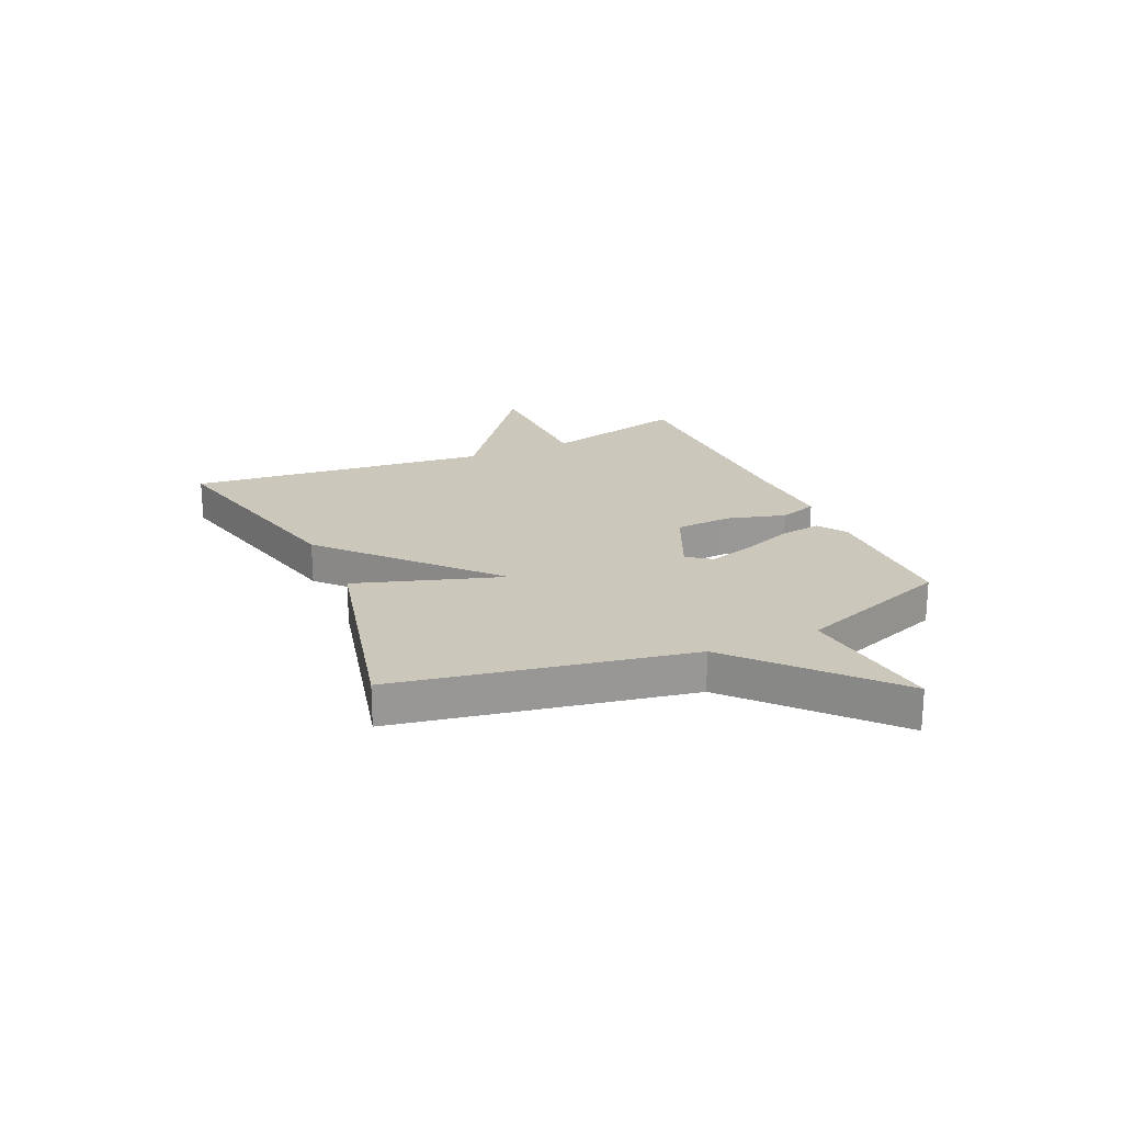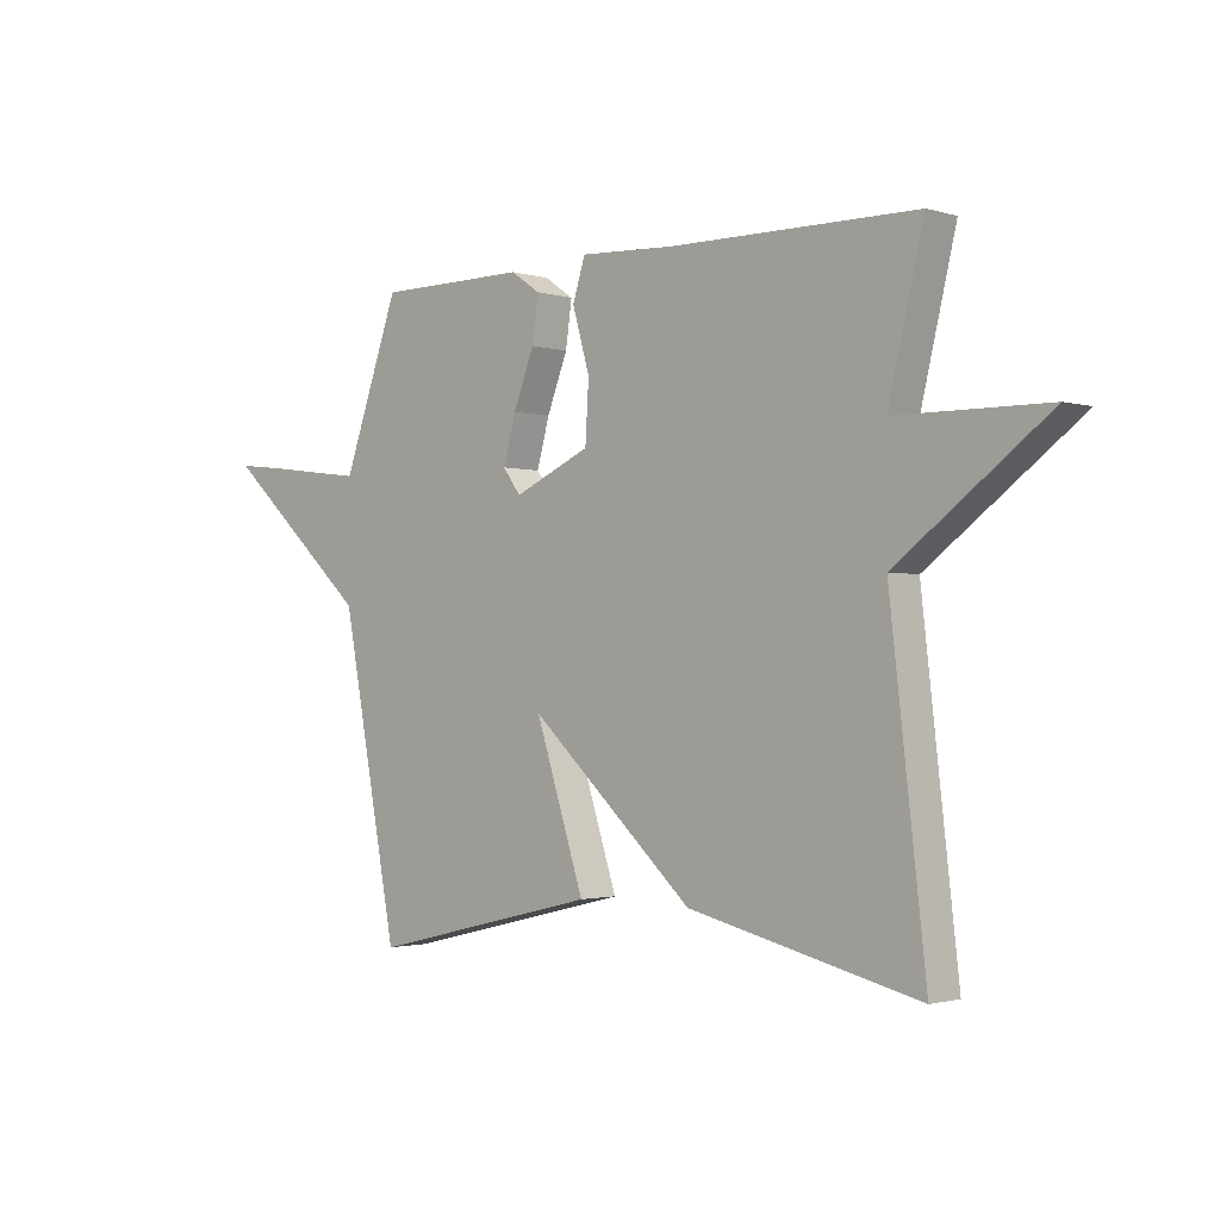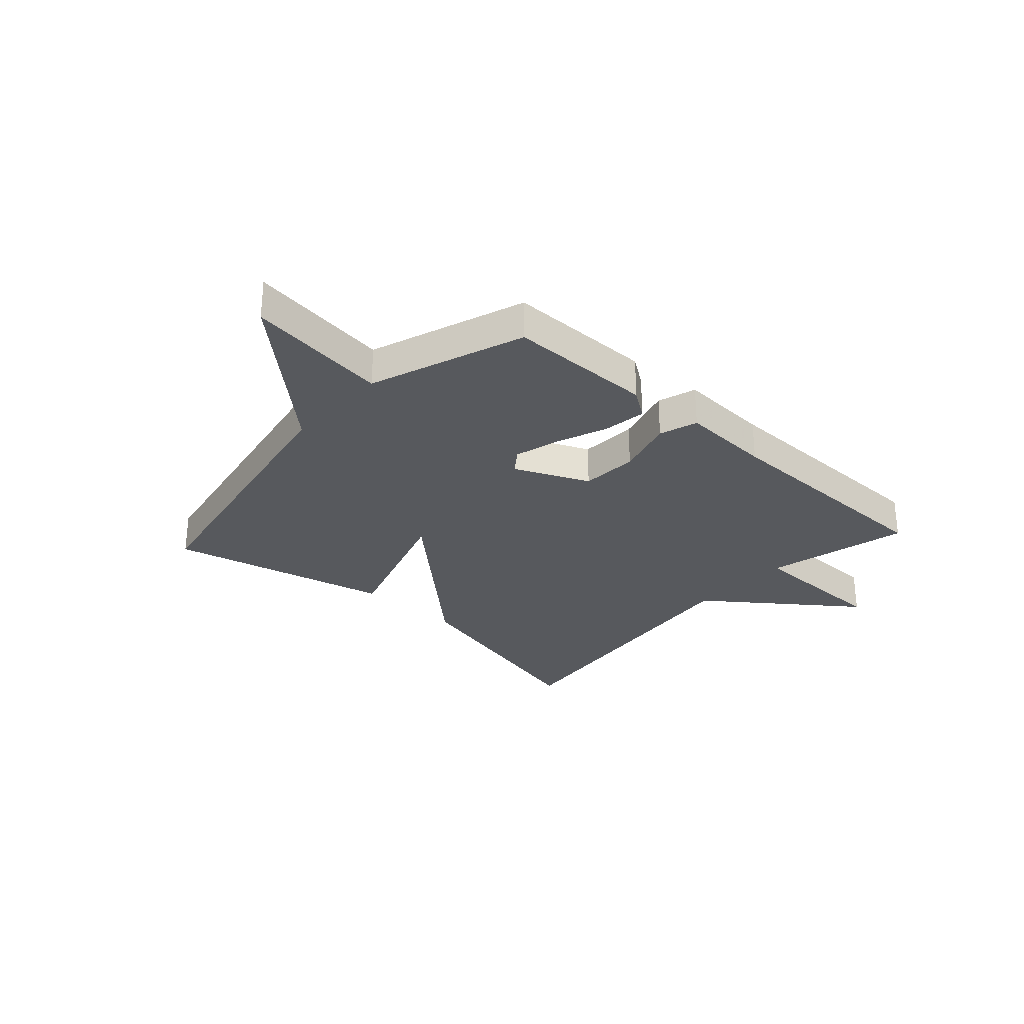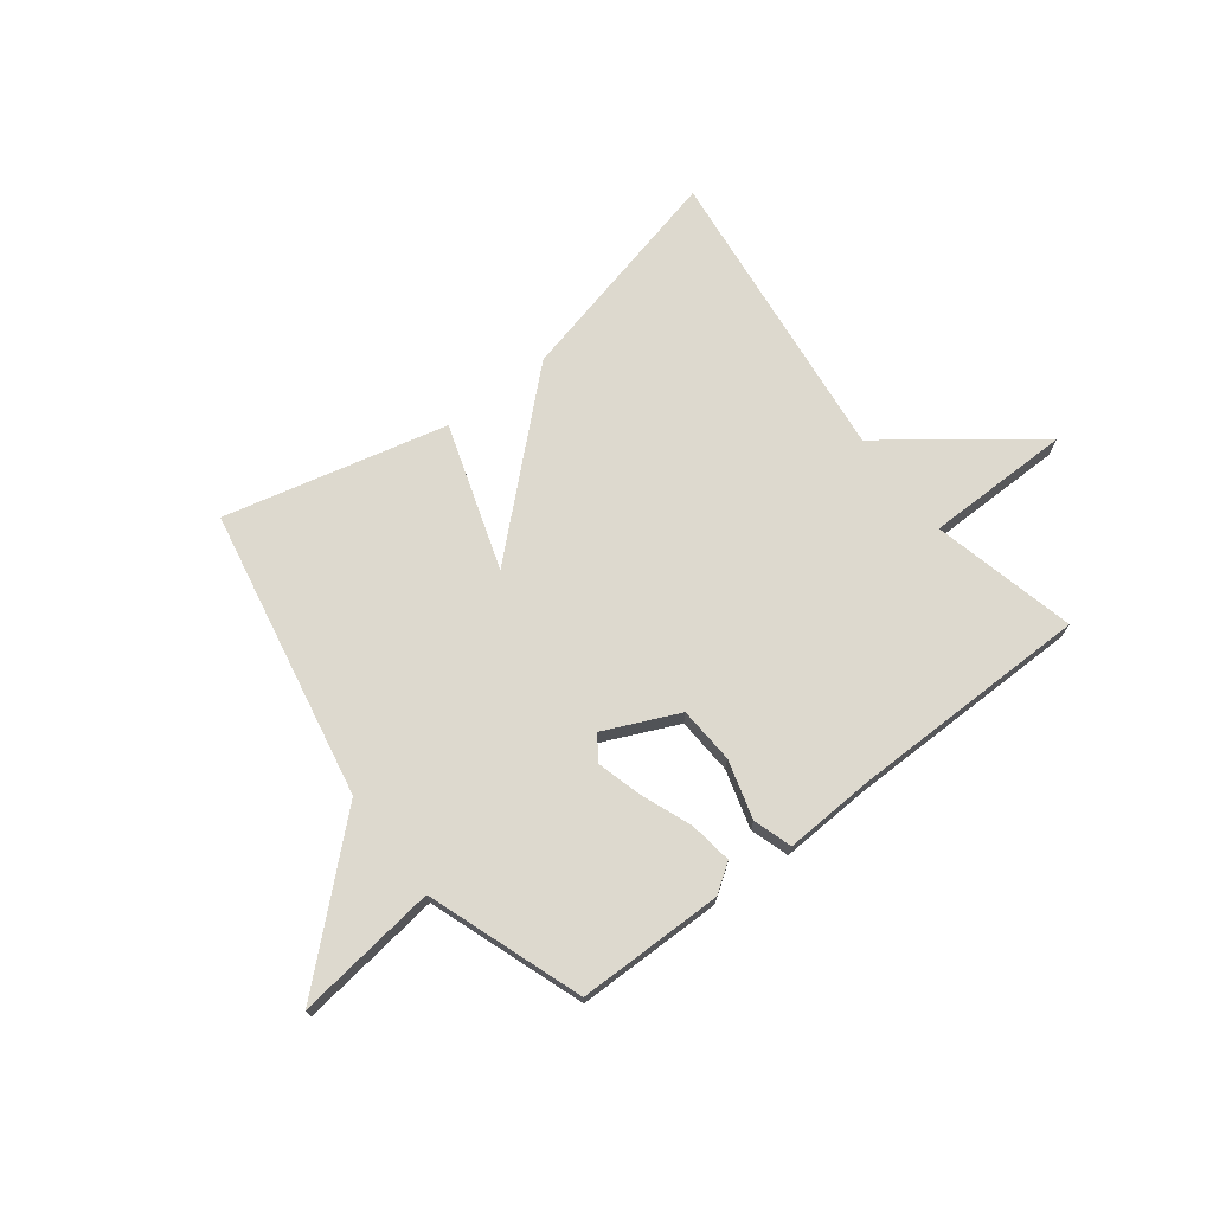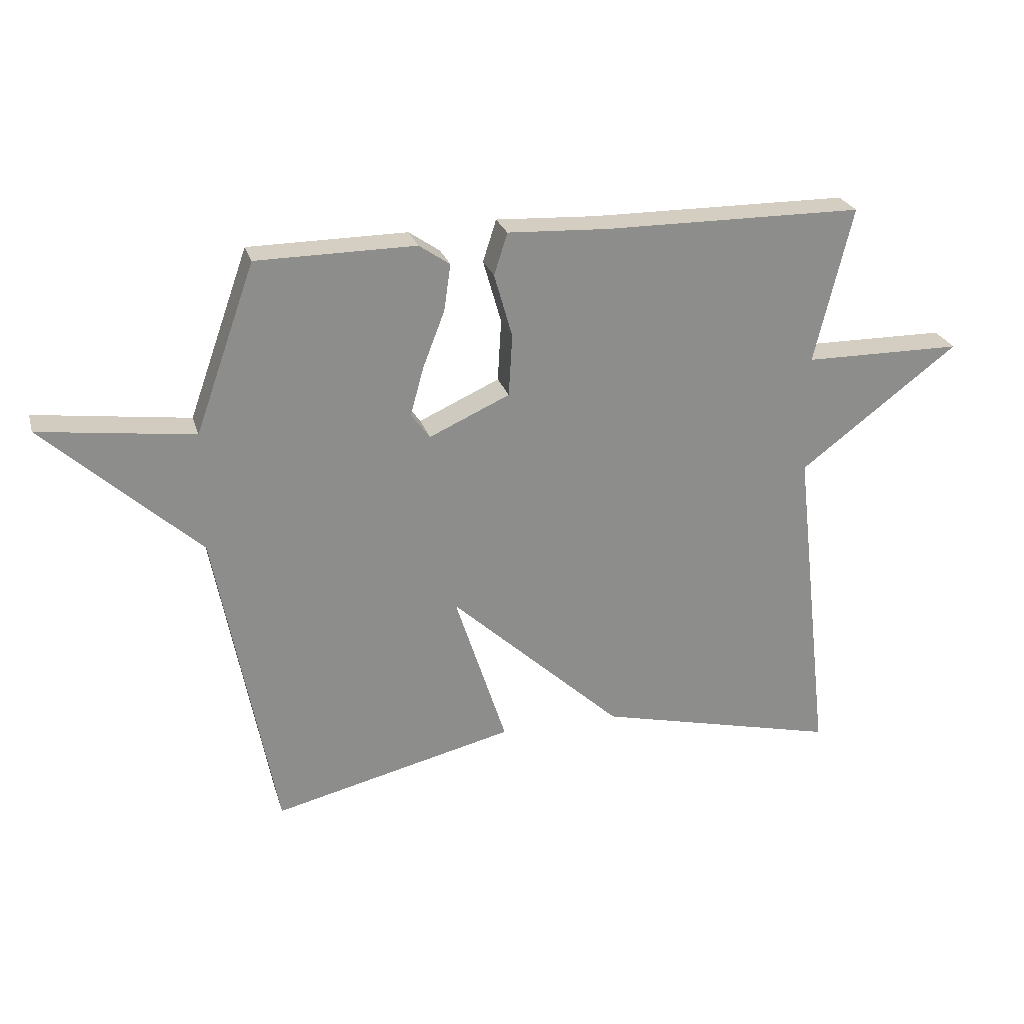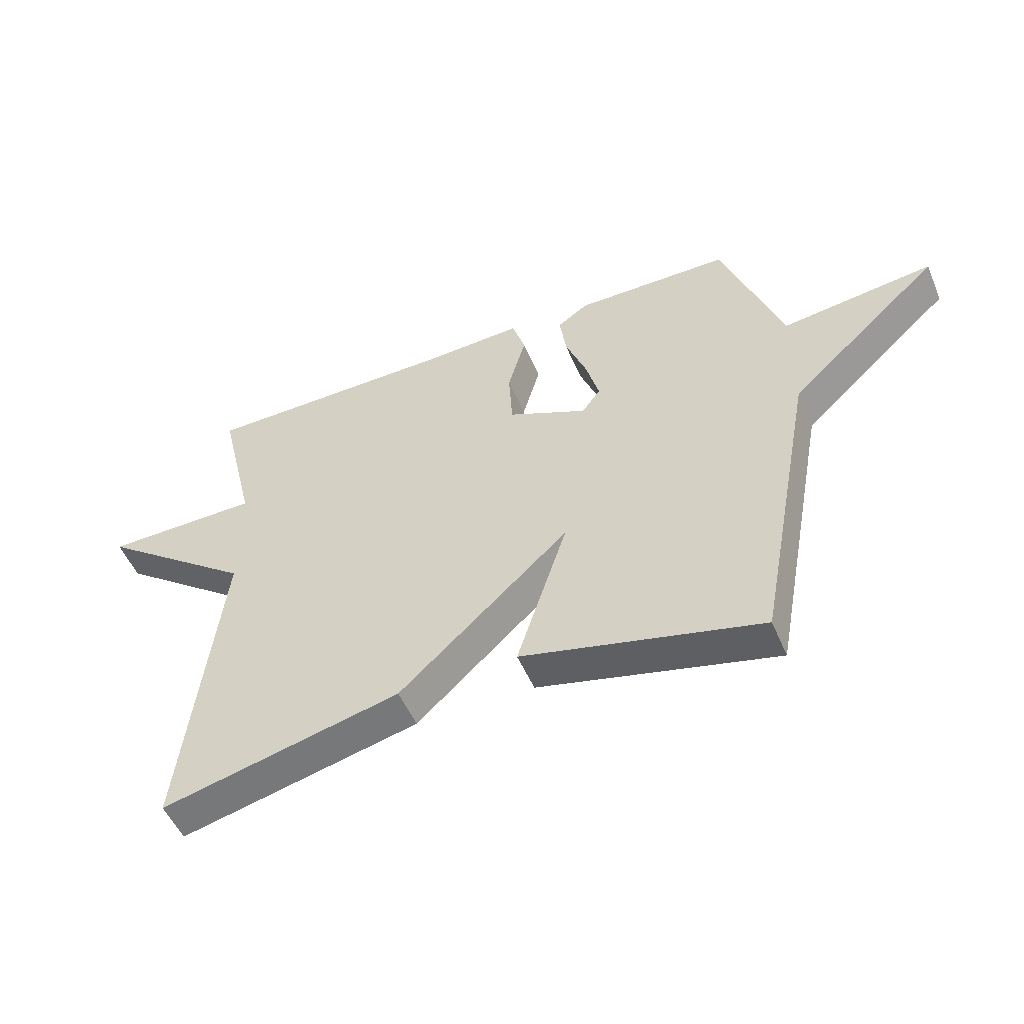
<metadata>
{"format":"obj","ext":"obj","renderer":"f3d","projection":"perspective","resolution":1024,"background":"white","views":[{"elev":21.7,"azim":-114.2,"up":"+Y"},{"elev":-1.7,"azim":43.0,"up":"+Z"},{"elev":-29.3,"azim":-42.3,"up":"+Y"},{"elev":71.7,"azim":-37.4,"up":"+Y"},{"elev":25.4,"azim":-15.2,"up":"+Z"},{"elev":-51.7,"azim":-157.3,"up":"+Z"}]}
</metadata>
<code>
v 0.5 0.07 -0.5
v 0.1 0.07 -0.404
v -0.185 0.07 -0.142
v -0.1 0.07 -0.404
v -0.5 0.07 -0.5
v -0.599 0.07 0.022
v -0.854 0.07 0.255
v -0.599 0.07 0.222
v -0.5 0.07 0.5
v -0.238 0.07 0.502
v -0.187 0.07 0.467
v -0.198 0.07 0.39
v -0.234 0.07 0.297
v -0.256 0.07 0.217
v -0.225 0.07 0.175
v -0.092 0.07 0.235
v -0.086 0.07 0.337
v -0.116 0.07 0.442
v -0.094 0.07 0.511
v 0.071 0.07 0.503
v 0.5 0.07 0.5
v 0.438 0.07 0.242
v 0.7 0.07 0.24
v 0.438 0.07 0.042
v 0.5 0 -0.5
v 0.1 0 -0.404
v -0.185 0 -0.142
v -0.1 0 -0.404
v -0.5 0 -0.5
v -0.599 0 0.022
v -0.854 0 0.255
v -0.599 0 0.222
v -0.5 0 0.5
v -0.238 0 0.502
v -0.187 0 0.467
v -0.198 0 0.39
v -0.234 0 0.297
v -0.256 0 0.217
v -0.225 0 0.175
v -0.092 0 0.235
v -0.086 0 0.337
v -0.116 0 0.442
v -0.094 0 0.511
v 0.071 0 0.503
v 0.5 0 0.5
v 0.438 0 0.242
v 0.7 0 0.24
v 0.438 0 0.042
f 22 23 24
f 20 21 22
f 20 22 24
f 19 20 24
f 18 19 24
f 17 18 24
f 24 1 2
f 17 24 2
f 16 17 2
f 11 12 13
f 10 11 13
f 9 10 13
f 8 9 13
f 8 13 14
f 6 7 8
f 5 6 8
f 4 5 8
f 3 4 8
f 3 8 14 15
f 2 3 15 16
f 48 47 46
f 46 45 44
f 48 46 44
f 48 44 43
f 48 43 42
f 48 42 41
f 26 25 48
f 26 48 41
f 26 41 40
f 37 36 35
f 37 35 34
f 37 34 33
f 37 33 32
f 38 37 32
f 32 31 30
f 32 30 29
f 32 29 28
f 32 28 27
f 39 38 32 27
f 40 39 27 26
f 1 25 26 2
f 2 26 27 3
f 3 27 28 4
f 4 28 29 5
f 5 29 30 6
f 6 30 31 7
f 7 31 32 8
f 8 32 33 9
f 9 33 34 10
f 10 34 35 11
f 11 35 36 12
f 12 36 37 13
f 13 37 38 14
f 14 38 39 15
f 15 39 40 16
f 16 40 41 17
f 17 41 42 18
f 18 42 43 19
f 19 43 44 20
f 20 44 45 21
f 21 45 46 22
f 22 46 47 23
f 23 47 48 24
f 24 48 25 1

</code>
